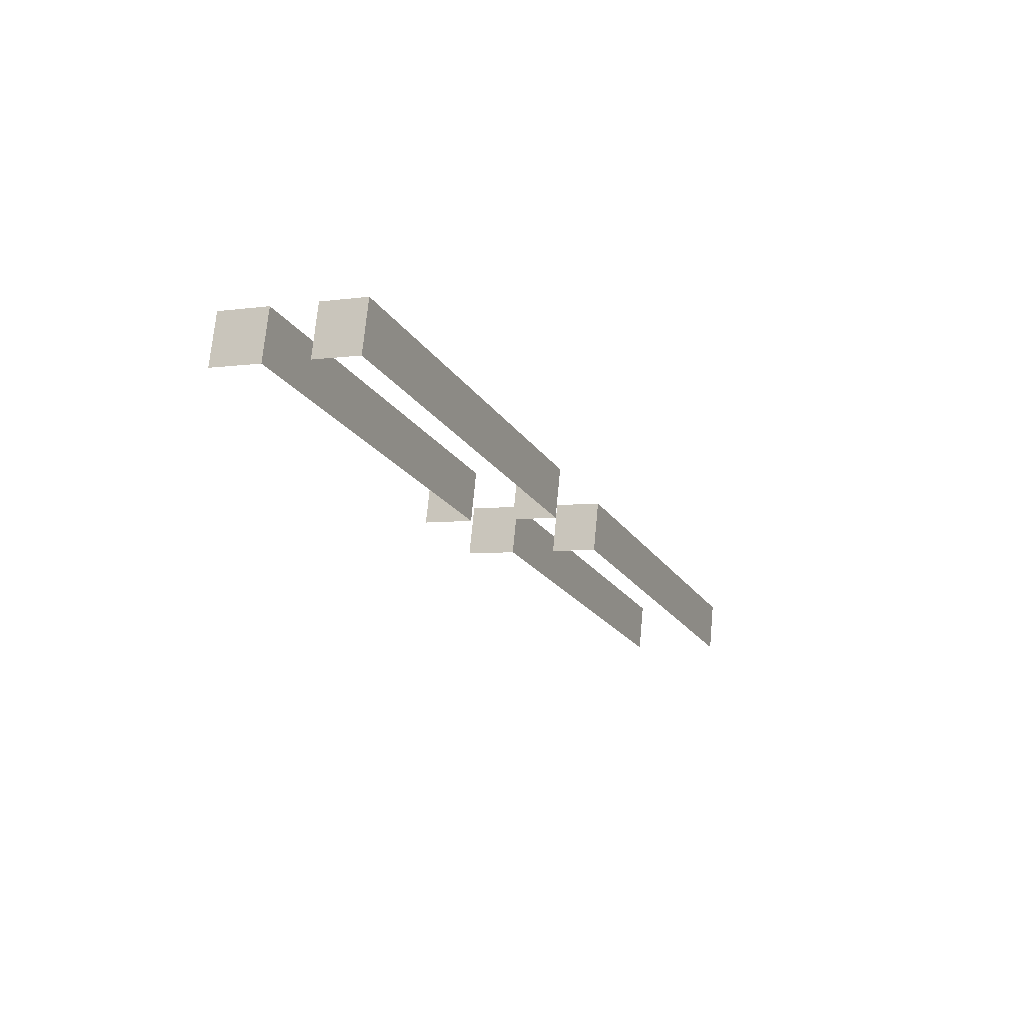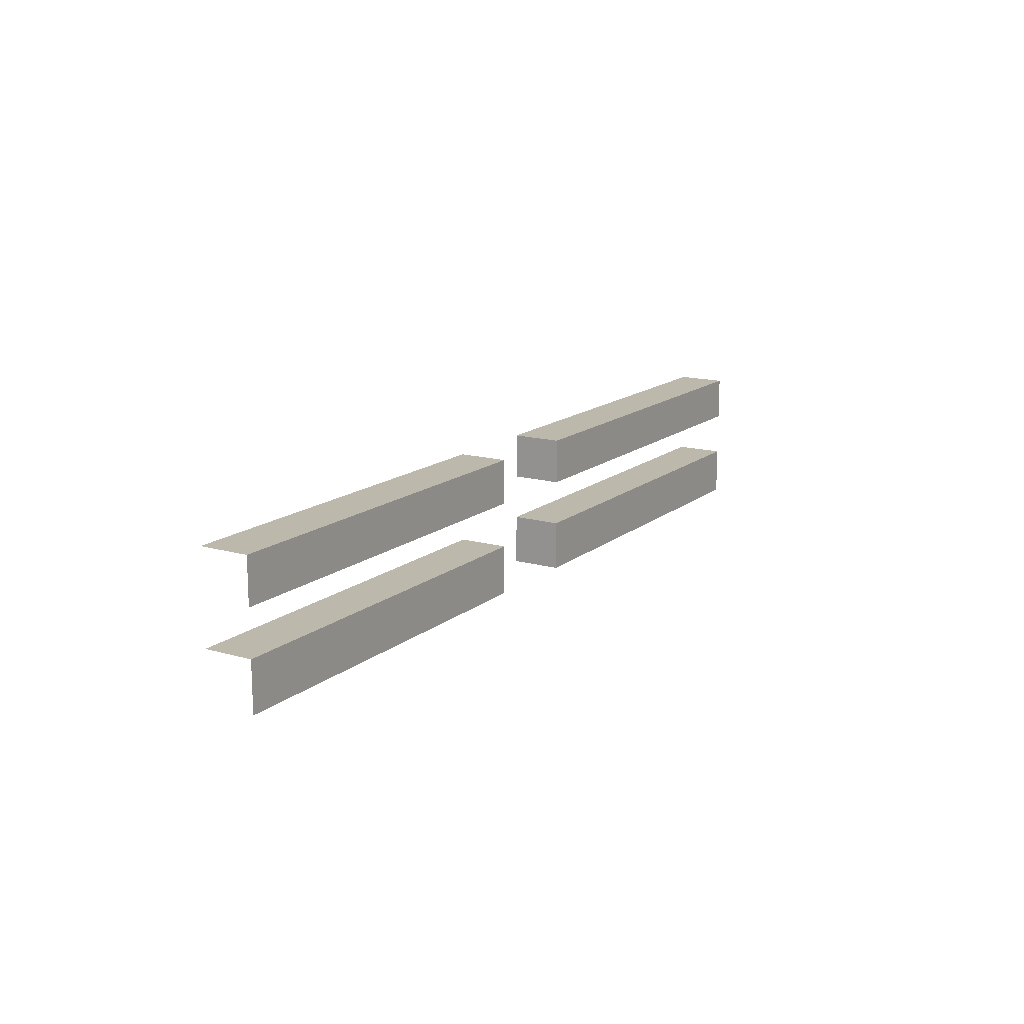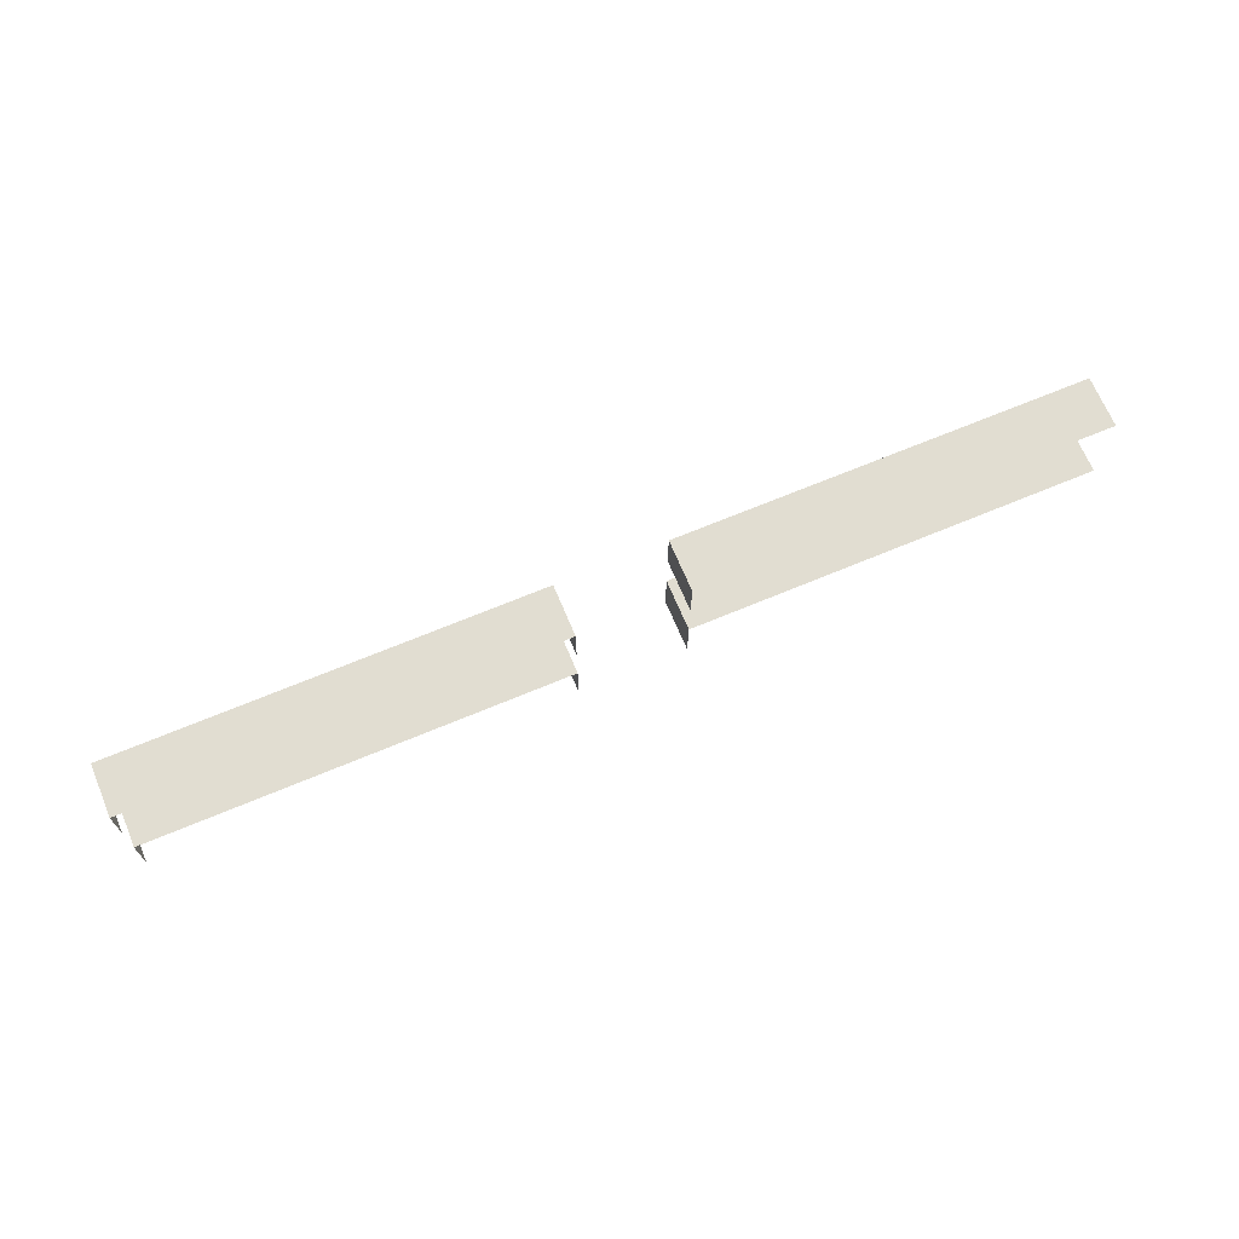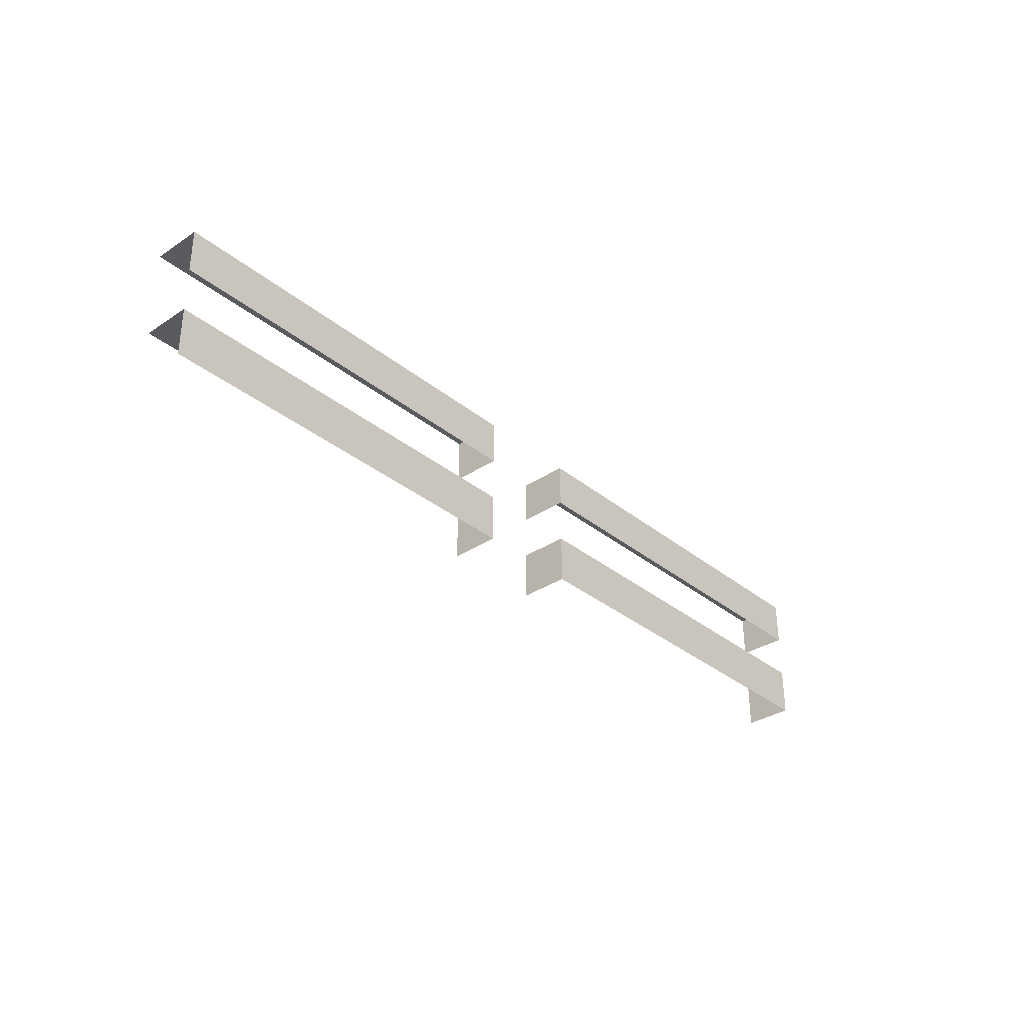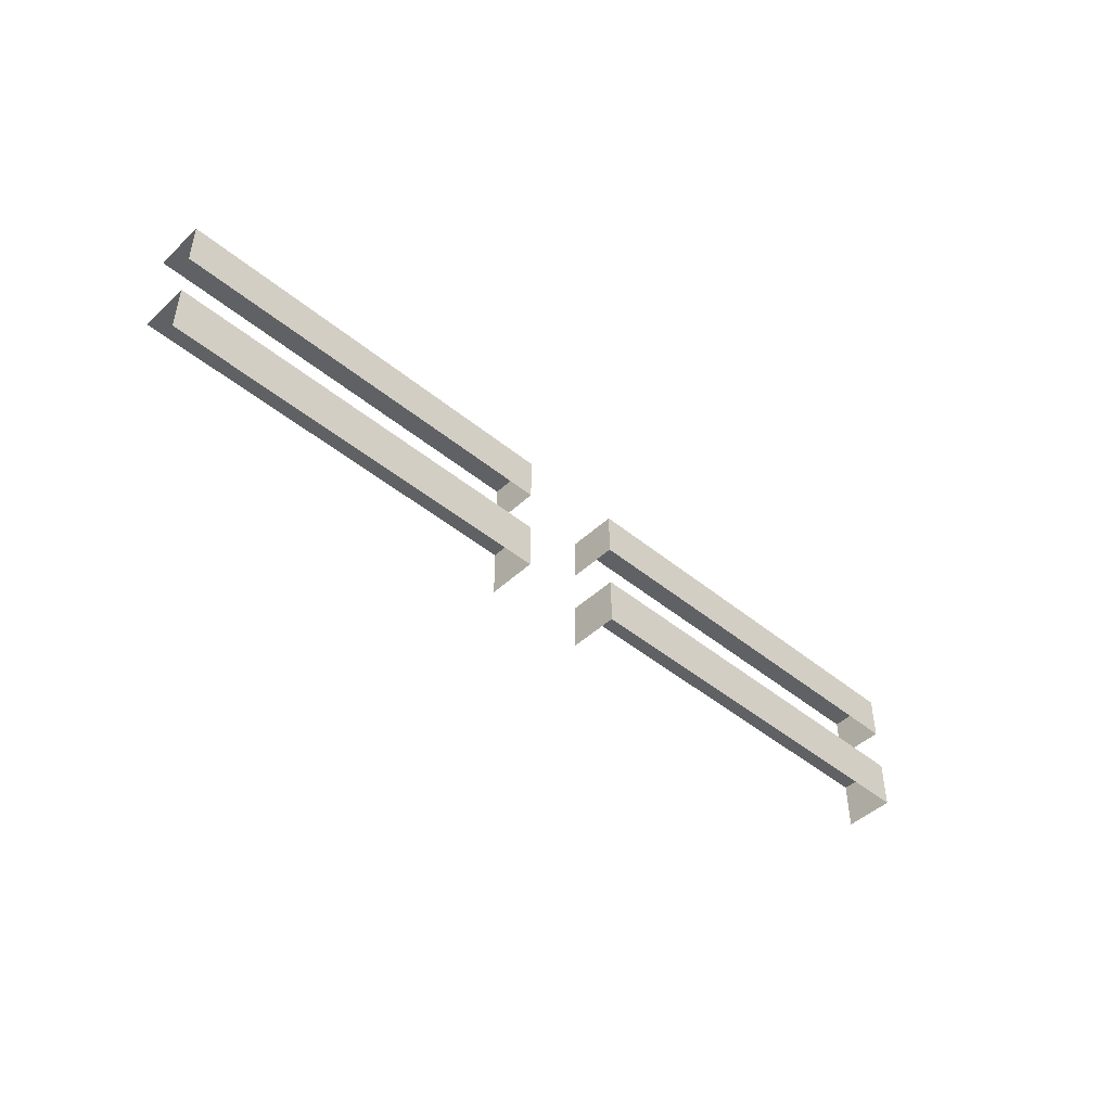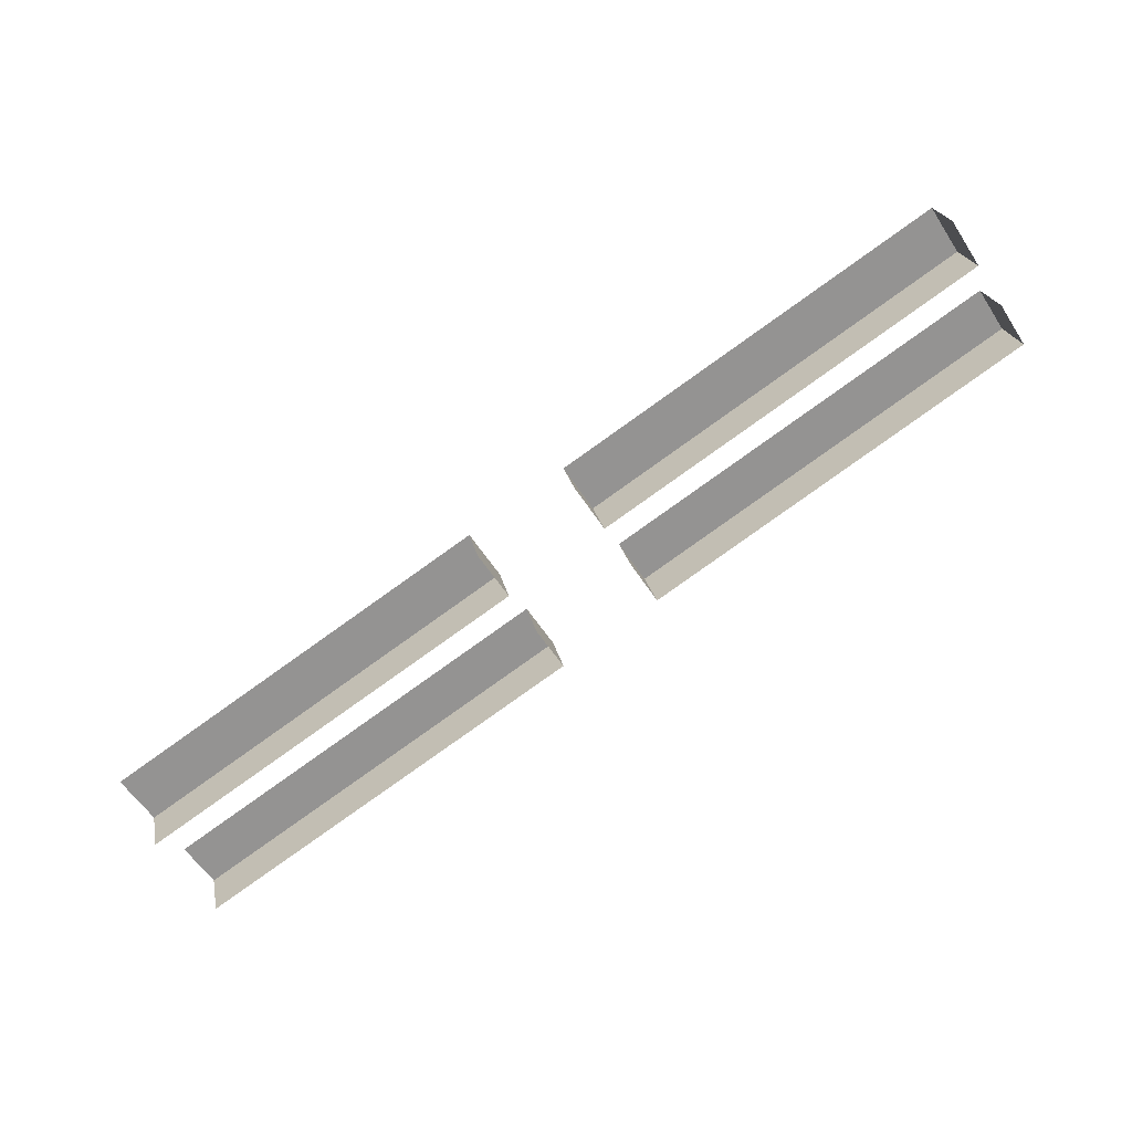
<metadata>
{"format":"obj","ext":"obj","renderer":"f3d","projection":"perspective","resolution":1024,"background":"white","views":[{"elev":-5.1,"azim":-66.2,"up":"+Y"},{"elev":14.9,"azim":108.0,"up":"+Z"},{"elev":68.8,"azim":-36.3,"up":"+Z"},{"elev":-33.4,"azim":118.6,"up":"+Z"},{"elev":-46.1,"azim":123.2,"up":"+Z"},{"elev":-59.0,"azim":-147.1,"up":"+Y"}]}
</metadata>
<code>
o Monitor_2.001
v -11.69 -5.313 1.508
v -11.61 -5.343 1.508
v -11.61 -5.333 1.508
v -11.69 -5.323 1.508
v -11.61 -5.333 1.495
v -11.69 -5.313 1.495
v -11.53 -5.363 1.508
v -11.52 -5.353 1.508
v -11.69 -5.323 1.495
v -11.35 -5.406 1.52
v -11.36 -5.403 1.508
v -11.7 -5.32 1.52
v -11.35 -5.406 1.483
v -11.36 -5.403 1.495
v -11.44 -5.383 1.495
v -11.53 -5.363 1.495
v -11.61 -5.343 1.495
v -11.7 -5.32 1.483
v -11.44 -5.383 1.508
v -11.52 -5.353 1.495
v -11.54 -5.361 1.604
v -11.62 -5.351 1.604
v -11.54 -5.37 1.604
v -11.61 -5.341 1.604
v -11.44 -5.384 1.595
v -11.51 -5.366 1.604
v -11.44 -5.384 1.604
v -11.51 -5.366 1.595
v -11.62 -5.351 1.595
v -11.54 -5.361 1.595
v -11.54 -5.37 1.595
v -11.61 -5.341 1.595
v -11.62 -5.339 1.576
v -11.63 -5.349 1.59
v -11.63 -5.349 1.576
v -11.62 -5.339 1.59
v -11.36 -5.402 1.6
v -11.37 -5.411 1.602
v -11.37 -5.411 1.6
v -11.37 -5.402 1.602
v -11.64 -5.335 1.576
v -11.66 -5.331 1.59
v -11.64 -5.335 1.59
v -11.66 -5.331 1.576
v -11.44 -5.394 1.604
v -11.44 -5.394 1.595
v -11.76 -5.518 1.474
v -11.39 -5.608 1.624
v -11.76 -5.518 1.624
v -11.39 -5.608 1.474
v -11.44 -5.384 1.576
v -11.44 -5.394 1.586
v -11.44 -5.394 1.576
v -11.44 -5.384 1.586
v -11.68 -5.327 1.604
v -11.66 -5.34 1.604
v -11.66 -5.331 1.604
v -11.68 -5.336 1.604
v -11.7 -5.33 1.615
v -11.35 -5.396 1.615
v -11.35 -5.415 1.615
v -11.7 -5.31 1.615
v -11.38 -5.408 1.604
v -11.38 -5.408 1.605
v -11.38 -5.408 1.602
v -11.38 -5.408 1.6
v -11.38 -5.408 1.598
v -11.38 -5.408 1.596
v -11.38 -5.408 1.595
v -11.52 -5.375 1.595
v -11.63 -5.349 1.604
v -11.38 -5.409 1.594
v -11.38 -5.409 1.593
v -11.37 -5.41 1.593
v -11.52 -5.375 1.604
v -11.37 -5.41 1.607
v -11.37 -5.41 1.607
v -11.37 -5.411 1.606
v -11.37 -5.411 1.605
v -11.37 -5.411 1.604
v -11.35 -5.415 1.538
v -11.37 -5.411 1.598
v -11.37 -5.411 1.596
v -11.37 -5.411 1.595
v -11.37 -5.411 1.594
v -11.37 -5.41 1.593
v -11.52 -5.375 1.576
v -11.54 -5.37 1.576
v -11.57 -5.363 1.576
v -11.62 -5.351 1.576
v -11.63 -5.349 1.562
v -11.63 -5.349 1.548
v -11.64 -5.345 1.548
v -11.66 -5.34 1.548
v -11.68 -5.336 1.548
v -11.69 -5.332 1.548
v -11.69 -5.332 1.604
v -11.7 -5.33 1.538
v -11.38 -5.409 1.607
v -11.38 -5.409 1.606
v -11.64 -5.345 1.604
v -11.69 -5.332 1.59
v -11.69 -5.332 1.576
v -11.69 -5.332 1.562
v -11.62 -5.351 1.586
v -11.52 -5.375 1.586
v -11.54 -5.37 1.586
v -11.68 -5.327 1.548
v -11.69 -5.322 1.548
v -11.34 -5.398 1.624
v -11.71 -5.308 1.624
v -11.34 -5.398 1.529
v -11.35 -5.396 1.538
v -11.7 -5.31 1.538
v -11.71 -5.308 1.529
v -11.64 -5.335 1.604
v -11.35 -5.396 1.52
v -11.35 -5.396 1.483
v -11.34 -5.398 1.474
v -11.37 -5.4 1.607
v -11.37 -5.401 1.606
v -11.37 -5.401 1.605
v -11.36 -5.393 1.495
v -11.36 -5.393 1.508
v -11.66 -5.331 1.562
v -11.68 -5.327 1.576
v -11.68 -5.327 1.562
v -11.62 -5.339 1.604
v -11.69 -5.322 1.59
v -11.68 -5.327 1.59
v -11.69 -5.322 1.576
v -11.69 -5.322 1.562
v -11.64 -5.335 1.548
v -11.64 -5.335 1.562
v -11.66 -5.331 1.548
v -11.71 -5.308 1.474
v -11.44 -5.373 1.495
v -11.37 -5.4 1.607
v -11.37 -5.4 1.607
v -11.38 -5.399 1.606
v -11.38 -5.399 1.605
v -11.37 -5.402 1.604
v -11.38 -5.399 1.604
v -11.38 -5.398 1.602
v -11.38 -5.398 1.6
v -11.37 -5.402 1.598
v -11.38 -5.398 1.598
v -11.37 -5.402 1.596
v -11.38 -5.399 1.596
v -11.37 -5.401 1.595
v -11.38 -5.399 1.595
v -11.37 -5.401 1.594
v -11.38 -5.399 1.594
v -11.37 -5.4 1.593
v -11.37 -5.4 1.593
v -11.37 -5.4 1.593
v -11.61 -5.341 1.576
v -11.61 -5.341 1.586
v -11.54 -5.361 1.586
v -11.56 -5.354 1.576
v -11.44 -5.373 1.508
v -11.7 -5.31 1.483
v -11.54 -5.361 1.576
v -11.69 -5.322 1.604
v -11.62 -5.339 1.562
v -11.7 -5.31 1.52
v -11.51 -5.366 1.586
v -11.51 -5.366 1.576
v -11.62 -5.339 1.548
f 21 22 23
f 22 21 24
f 25 26 27
f 26 25 28
f 30 24 21
f 24 30 32
f 105 157 90
f 157 105 158
f 159 105 107
f 105 159 158
f 26 70 75
f 70 26 28
f 163 158 159
f 158 163 157
f 157 163 160
f 51 167 54
f 167 51 168
f 163 107 88
f 107 163 159
f 27 75 45
f 75 27 26
f 30 23 31
f 23 30 21
f 54 106 52
f 106 54 167
f 167 87 106
f 87 167 168
f 24 29 22
f 29 24 32

</code>
